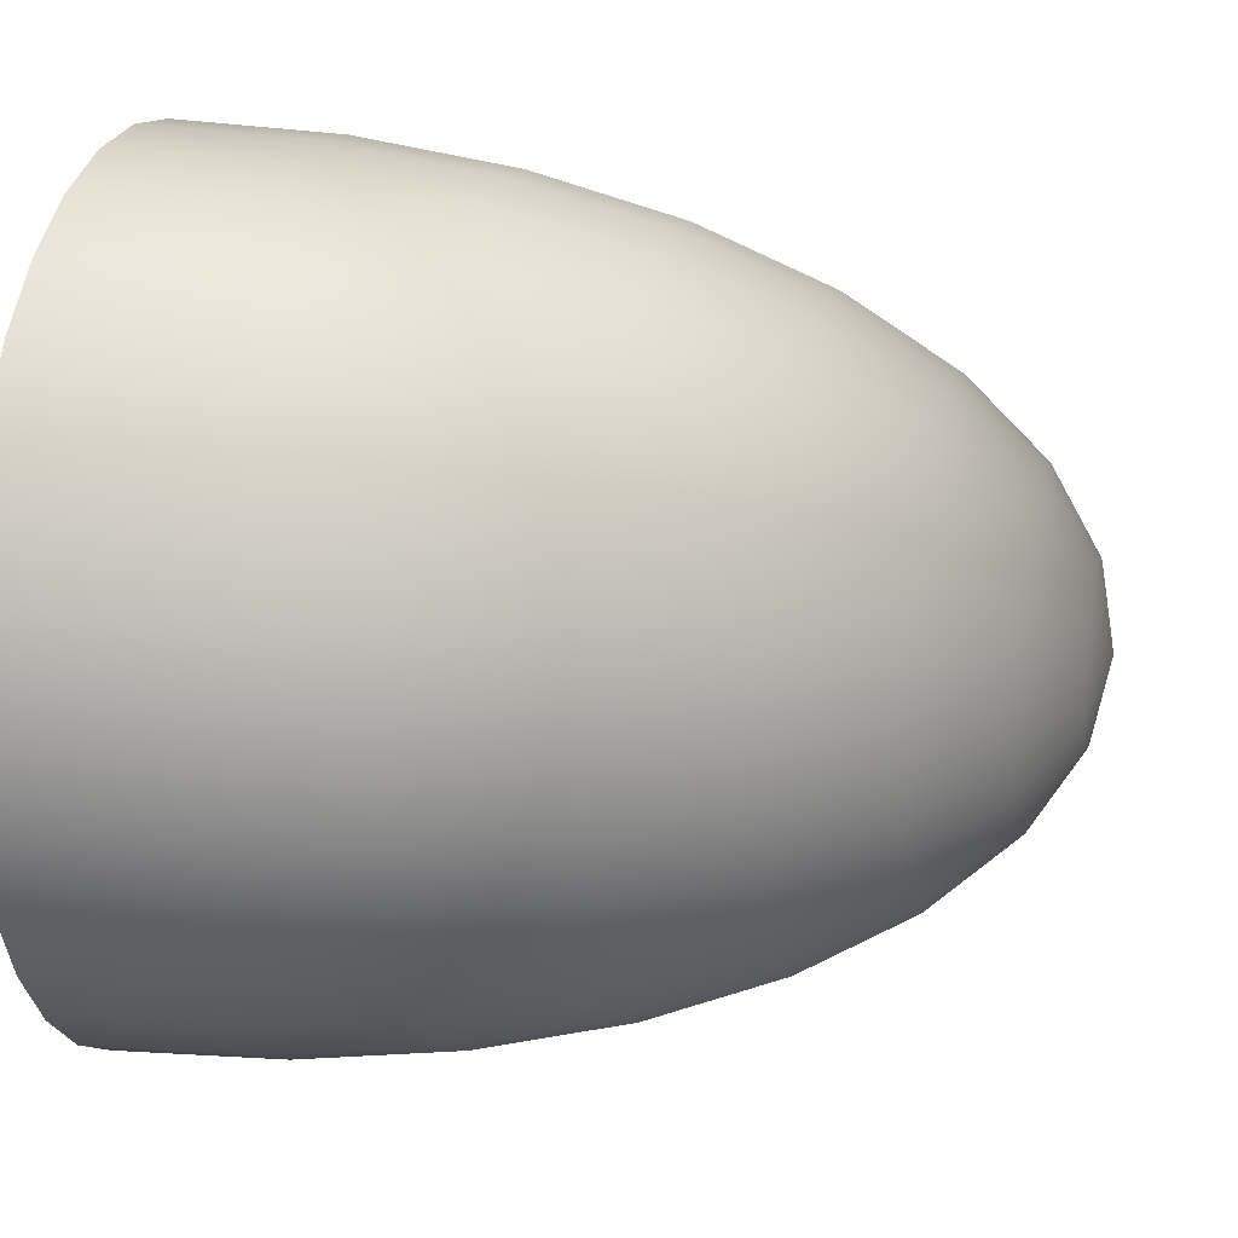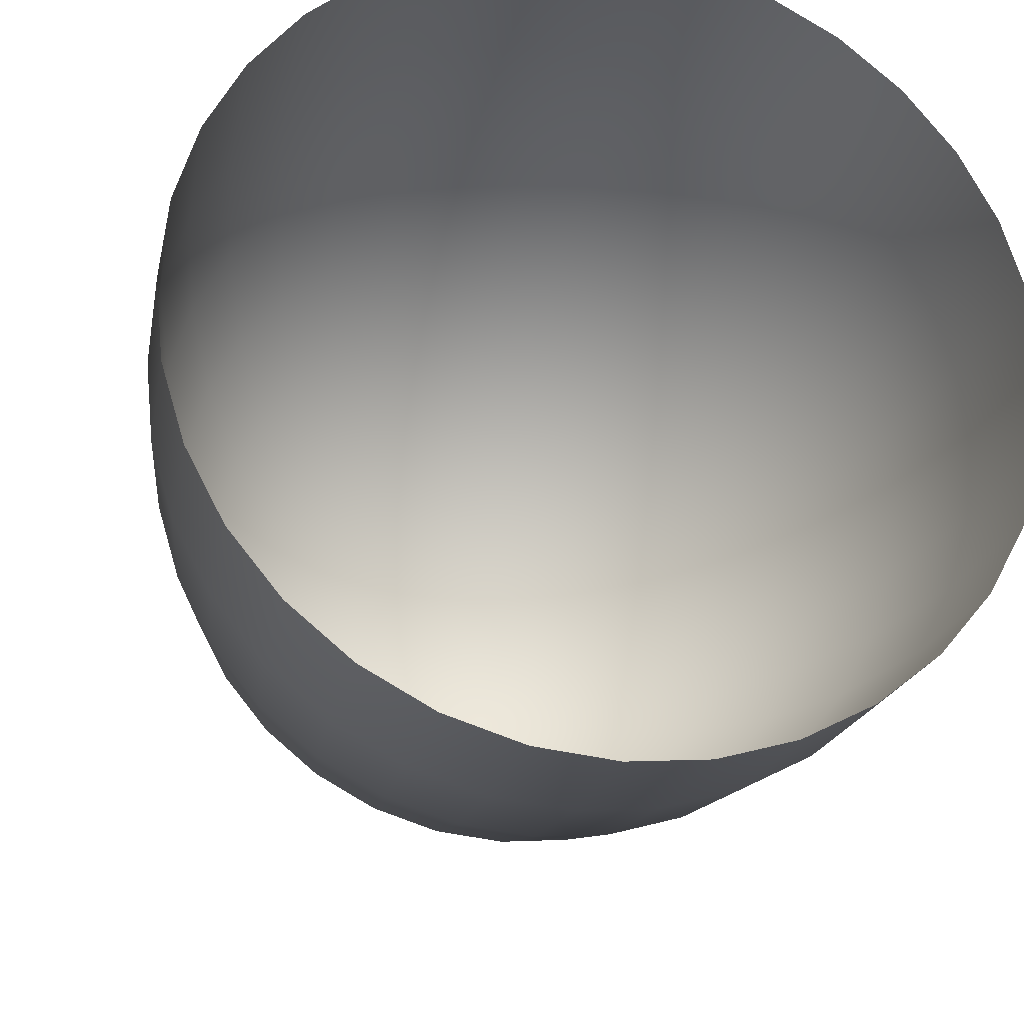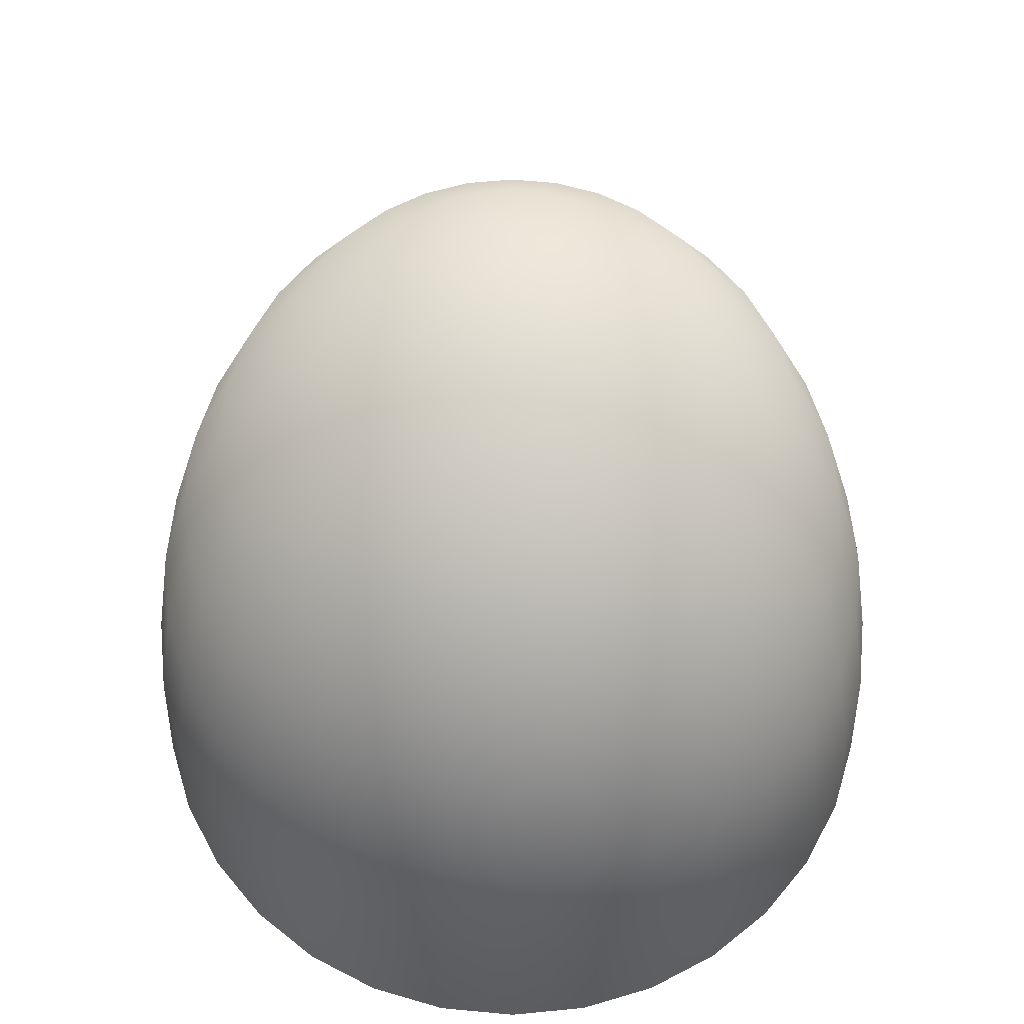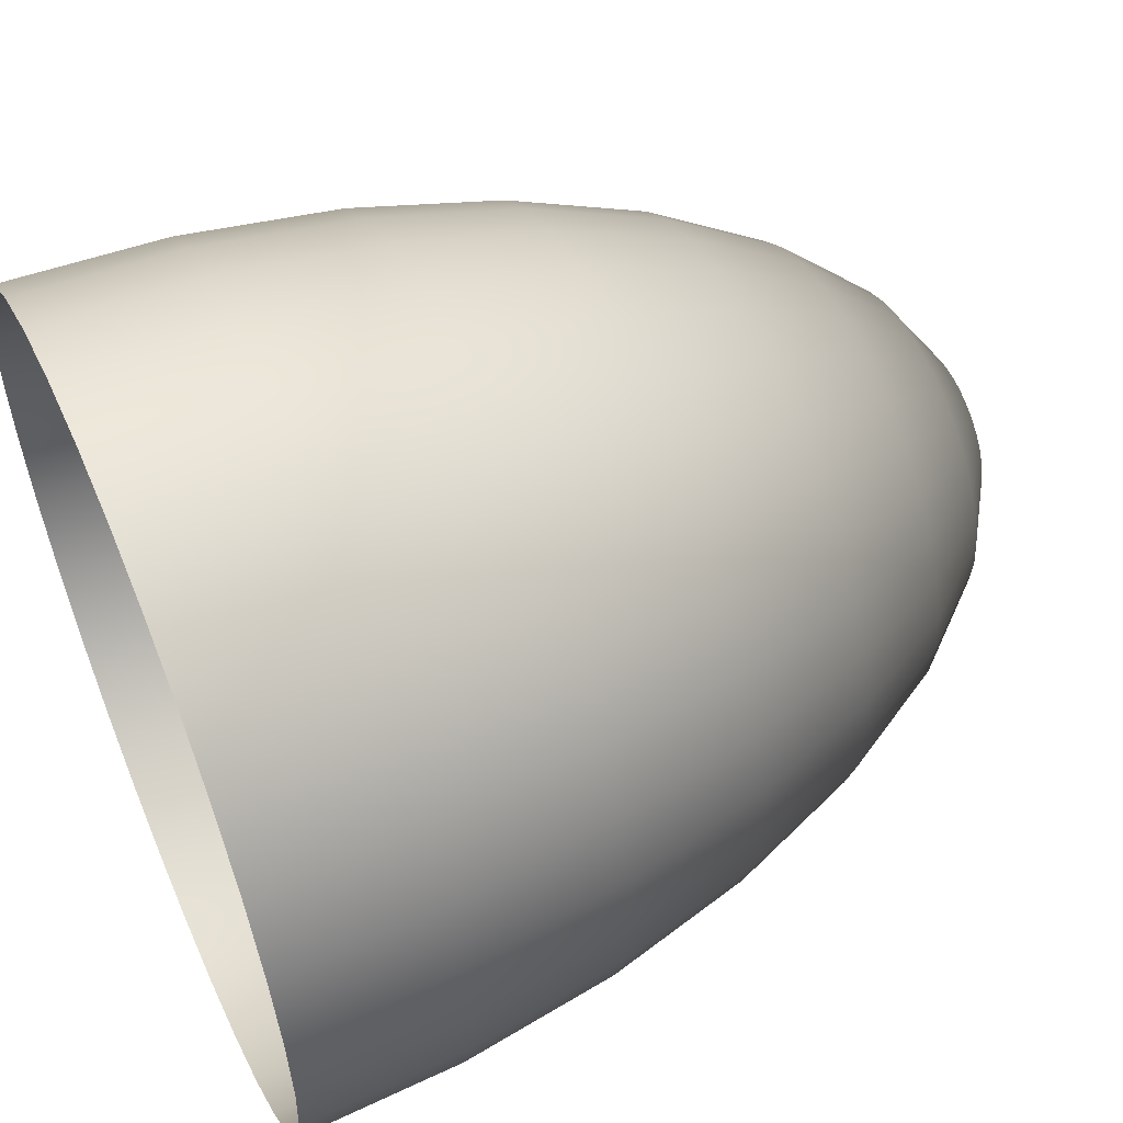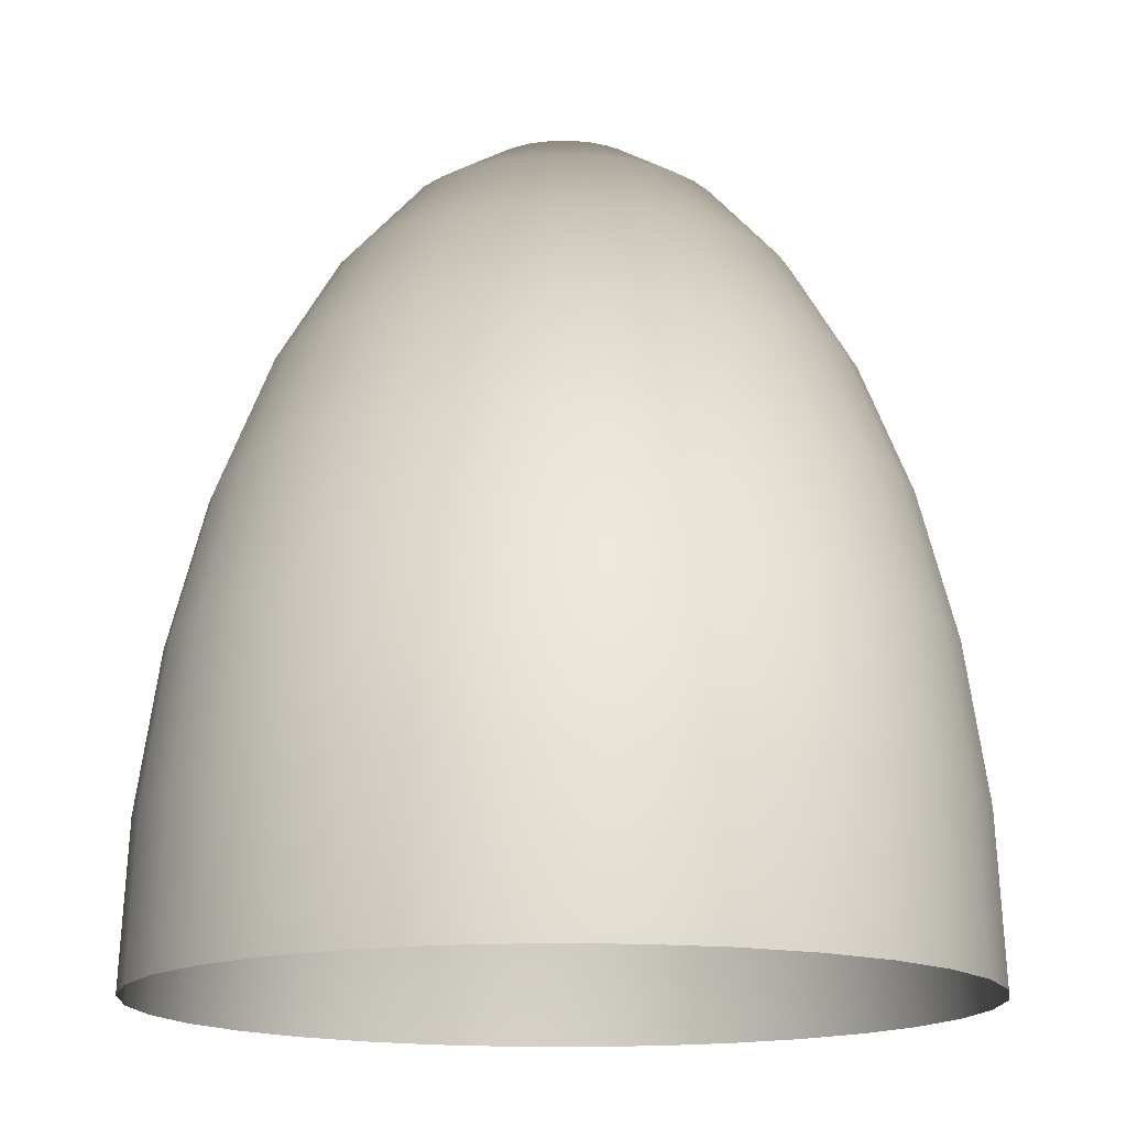
<metadata>
{"format":"obj","ext":"obj","renderer":"f3d","projection":"perspective","resolution":1024,"background":"white","views":[{"elev":17.9,"azim":103.0,"up":"+Z"},{"elev":-23.9,"azim":-12.7,"up":"+Z"},{"elev":60.3,"azim":-22.6,"up":"+Y"},{"elev":55.8,"azim":66.6,"up":"+Z"},{"elev":-15.2,"azim":-75.7,"up":"+Y"}]}
</metadata>
<code>
v  0 3.084 -0
v  0 2.965 -0.5853
v  -0.1142 2.965 -0.574
v  -0.224 2.965 -0.5407
v  -0.3252 2.965 -0.4866
v  -0.4138 2.965 -0.4138
v  -0.4866 2.965 -0.3252
v  -0.5407 2.965 -0.224
v  -0.574 2.965 -0.1142
v  -0.5853 2.965 -0
v  -0.574 2.965 0.1142
v  -0.5407 2.965 0.224
v  -0.4866 2.965 0.3252
v  -0.4138 2.965 0.4138
v  -0.3252 2.965 0.4866
v  -0.224 2.965 0.5407
v  -0.1142 2.965 0.574
v  -0 2.965 0.5853
v  0.1142 2.965 0.574
v  0.224 2.965 0.5407
v  0.3252 2.965 0.4866
v  0.4138 2.965 0.4138
v  0.4866 2.965 0.3252
v  0.5407 2.965 0.224
v  0.574 2.965 0.1142
v  0.5853 2.965 -0
v  0.574 2.965 -0.1142
v  0.5407 2.965 -0.224
v  0.4866 2.965 -0.3252
v  0.4138 2.965 -0.4139
v  0.3252 2.965 -0.4866
v  0.224 2.965 -0.5407
v  0.1142 2.965 -0.574
v  -0.224 2.614 -1.126
v  0 2.614 -1.148
v  -0.4393 2.614 -1.061
v  -0.6378 2.614 -0.9546
v  -0.8118 2.614 -0.8118
v  -0.9546 2.614 -0.6378
v  -1.061 2.614 -0.4393
v  -1.126 2.614 -0.224
v  -1.148 2.614 -0
v  -1.126 2.614 0.224
v  -1.061 2.614 0.4393
v  -0.9546 2.614 0.6378
v  -0.8118 2.614 0.8118
v  -0.6378 2.614 0.9546
v  -0.4393 2.614 1.061
v  -0.224 2.614 1.126
v  0 2.614 1.148
v  0.224 2.614 1.126
v  0.4393 2.614 1.061
v  0.6378 2.614 0.9546
v  0.8118 2.614 0.8118
v  0.9546 2.614 0.6378
v  1.061 2.614 0.4393
v  1.126 2.614 0.224
v  1.148 2.614 -0
v  1.126 2.614 -0.224
v  1.061 2.614 -0.4393
v  0.9546 2.614 -0.6378
v  0.8118 2.614 -0.8118
v  0.6378 2.614 -0.9546
v  0.4393 2.614 -1.061
v  0.224 2.614 -1.126
v  -0.3252 2.044 -1.635
v  0 2.044 -1.667
v  -0.6378 2.044 -1.54
v  -0.926 2.044 -1.386
v  -1.179 2.044 -1.179
v  -1.386 2.044 -0.926
v  -1.54 2.044 -0.6378
v  -1.635 2.044 -0.3252
v  -1.667 2.044 -0
v  -1.635 2.044 0.3252
v  -1.54 2.044 0.6378
v  -1.386 2.044 0.926
v  -1.179 2.044 1.179
v  -0.926 2.044 1.386
v  -0.6378 2.044 1.54
v  -0.3252 2.044 1.635
v  0 2.044 1.667
v  0.3252 2.044 1.635
v  0.6378 2.044 1.54
v  0.926 2.044 1.386
v  1.179 2.044 1.179
v  1.386 2.044 0.926
v  1.54 2.044 0.6378
v  1.635 2.044 0.3252
v  1.667 2.044 -0
v  1.635 2.044 -0.3252
v  1.54 2.044 -0.6378
v  1.386 2.044 -0.926
v  1.179 2.044 -1.179
v  0.926 2.044 -1.386
v  0.6378 2.044 -1.54
v  0.3252 2.044 -1.635
v  -0.4138 1.277 -2.081
v  0 1.277 -2.121
v  -0.8118 1.277 -1.96
v  -1.179 1.277 -1.764
v  -1.5 1.277 -1.5
v  -1.764 1.277 -1.179
v  -1.96 1.277 -0.8118
v  -2.081 1.277 -0.4138
v  -2.121 1.277 -0
v  -2.081 1.277 0.4139
v  -1.96 1.277 0.8118
v  -1.764 1.277 1.179
v  -1.5 1.277 1.5
v  -1.179 1.277 1.764
v  -0.8118 1.277 1.96
v  -0.4138 1.277 2.081
v  0 1.277 2.121
v  0.4139 1.277 2.081
v  0.8118 1.277 1.96
v  1.179 1.277 1.764
v  1.5 1.277 1.5
v  1.764 1.277 1.179
v  1.96 1.277 0.8118
v  2.081 1.277 0.4138
v  2.121 1.277 -0
v  2.081 1.277 -0.4139
v  1.96 1.277 -0.8118
v  1.764 1.277 -1.179
v  1.5 1.277 -1.5
v  1.179 1.277 -1.764
v  0.8118 1.277 -1.96
v  0.4138 1.277 -2.081
v  -0.4866 0.3427 -2.446
v  0 0.3427 -2.494
v  -0.9546 0.3427 -2.304
v  -1.386 0.3427 -2.074
v  -1.764 0.3427 -1.764
v  -2.074 0.3427 -1.386
v  -2.304 0.3427 -0.9546
v  -2.446 0.3427 -0.4866
v  -2.494 0.3427 -0
v  -2.446 0.3427 0.4866
v  -2.304 0.3427 0.9546
v  -2.074 0.3427 1.386
v  -1.764 0.3427 1.764
v  -1.386 0.3427 2.074
v  -0.9546 0.3427 2.304
v  -0.4866 0.3427 2.446
v  0 0.3427 2.494
v  0.4866 0.3427 2.446
v  0.9546 0.3427 2.304
v  1.386 0.3427 2.074
v  1.764 0.3427 1.764
v  2.074 0.3427 1.386
v  2.304 0.3427 0.9546
v  2.446 0.3427 0.4866
v  2.494 0.3427 -0
v  2.446 0.3427 -0.4866
v  2.304 0.3427 -0.9546
v  2.074 0.3427 -1.386
v  1.764 0.3427 -1.764
v  1.386 0.3427 -2.074
v  0.9546 0.3427 -2.304
v  0.4866 0.3427 -2.446
v  -0.5407 -0.7235 -2.718
v  0 -0.7235 -2.772
v  -1.061 -0.7235 -2.561
v  -1.54 -0.7235 -2.304
v  -1.96 -0.7235 -1.96
v  -2.304 -0.7235 -1.54
v  -2.561 -0.7235 -1.061
v  -2.718 -0.7235 -0.5407
v  -2.772 -0.7235 -0
v  -2.718 -0.7235 0.5407
v  -2.561 -0.7235 1.061
v  -2.304 -0.7235 1.54
v  -1.96 -0.7235 1.96
v  -1.54 -0.7235 2.304
v  -1.061 -0.7235 2.561
v  -0.5407 -0.7235 2.718
v  0 -0.7235 2.772
v  0.5407 -0.7235 2.718
v  1.061 -0.7235 2.561
v  1.54 -0.7235 2.304
v  1.96 -0.7235 1.96
v  2.304 -0.7235 1.54
v  2.561 -0.7235 1.061
v  2.718 -0.7235 0.5407
v  2.772 -0.7235 -0
v  2.718 -0.7235 -0.5407
v  2.561 -0.7235 -1.061
v  2.304 -0.7235 -1.54
v  1.96 -0.7235 -1.96
v  1.54 -0.7235 -2.304
v  1.061 -0.7235 -2.561
v  0.5407 -0.7235 -2.718
v  -0.574 -1.88 -2.886
v  0 -1.88 -2.942
v  -1.126 -1.88 -2.718
v  -1.635 -1.88 -2.446
v  -2.081 -1.88 -2.081
v  -2.446 -1.88 -1.635
v  -2.718 -1.88 -1.126
v  -2.886 -1.88 -0.574
v  -2.942 -1.88 0
v  -2.886 -1.88 0.574
v  -2.718 -1.88 1.126
v  -2.446 -1.88 1.635
v  -2.081 -1.88 2.081
v  -1.635 -1.88 2.446
v  -1.126 -1.88 2.718
v  -0.574 -1.88 2.886
v  0 -1.88 2.942
v  0.574 -1.88 2.886
v  1.126 -1.88 2.718
v  1.635 -1.88 2.446
v  2.081 -1.88 2.081
v  2.446 -1.88 1.635
v  2.718 -1.88 1.126
v  2.886 -1.88 0.574
v  2.942 -1.88 -0
v  2.886 -1.88 -0.574
v  2.718 -1.88 -1.126
v  2.446 -1.88 -1.635
v  2.081 -1.88 -2.081
v  1.635 -1.88 -2.446
v  1.126 -1.88 -2.718
v  0.574 -1.88 -2.886
v  0 -3.084 -3
v  -0.5853 -3.084 -2.942
v  -1.148 -3.084 -2.772
v  -1.667 -3.084 -2.494
v  -2.121 -3.084 -2.121
v  -2.494 -3.084 -1.667
v  -2.772 -3.084 -1.148
v  -2.942 -3.084 -0.5853
v  -3 -3.084 0
v  -2.942 -3.084 0.5853
v  -2.772 -3.084 1.148
v  -2.494 -3.084 1.667
v  -2.121 -3.084 2.121
v  -1.667 -3.084 2.494
v  -1.148 -3.084 2.772
v  -0.5853 -3.084 2.942
v  0 -3.084 3
v  0.5853 -3.084 2.942
v  1.148 -3.084 2.772
v  1.667 -3.084 2.494
v  2.121 -3.084 2.121
v  2.494 -3.084 1.667
v  2.772 -3.084 1.148
v  2.942 -3.084 0.5853
v  3 -3.084 -0
v  2.942 -3.084 -0.5853
v  2.772 -3.084 -1.148
v  2.494 -3.084 -1.667
v  2.121 -3.084 -2.121
v  1.667 -3.084 -2.494
v  1.148 -3.084 -2.772
v  0.5853 -3.084 -2.942
o Topo1
g Topo1
f 1 2 3
f 1 3 4
f 1 4 5
f 1 5 6
f 1 6 7
f 1 7 8
f 1 8 9
f 1 9 10
f 1 10 11
f 1 11 12
f 1 12 13
f 1 13 14
f 1 14 15
f 1 15 16
f 1 16 17
f 1 17 18
f 1 18 19
f 1 19 20
f 1 20 21
f 1 21 22
f 1 22 23
f 1 23 24
f 1 24 25
f 1 25 26
f 1 26 27
f 1 27 28
f 1 28 29
f 1 29 30
f 1 30 31
f 1 31 32
f 1 32 33
f 1 33 2
f 34 3 2
f 2 35 34
f 34 4 3
f 4 34 36
f 37 5 4
f 4 36 37
f 38 6 5
f 5 37 38
f 38 7 6
f 7 38 39
f 40 8 7
f 7 39 40
f 40 9 8
f 9 40 41
f 41 10 9
f 10 41 42
f 42 11 10
f 11 42 43
f 44 12 11
f 11 43 44
f 44 13 12
f 13 44 45
f 45 14 13
f 14 45 46
f 47 15 14
f 14 46 47
f 47 16 15
f 16 47 48
f 49 17 16
f 16 48 49
f 49 18 17
f 18 49 50
f 51 19 18
f 18 50 51
f 52 20 19
f 19 51 52
f 52 21 20
f 21 52 53
f 54 22 21
f 21 53 54
f 54 23 22
f 23 54 55
f 56 24 23
f 23 55 56
f 57 25 24
f 24 56 57
f 57 26 25
f 26 57 58
f 58 27 26
f 27 58 59
f 60 28 27
f 27 59 60
f 60 29 28
f 29 60 61
f 62 30 29
f 29 61 62
f 62 31 30
f 31 62 63
f 64 32 31
f 31 63 64
f 64 33 32
f 33 64 65
f 35 2 33
f 33 65 35
f 66 34 35
f 35 67 66
f 66 36 34
f 36 66 68
f 69 37 36
f 36 68 69
f 69 38 37
f 38 69 70
f 71 39 38
f 38 70 71
f 71 40 39
f 40 71 72
f 73 41 40
f 40 72 73
f 73 42 41
f 42 73 74
f 75 43 42
f 42 74 75
f 76 44 43
f 43 75 76
f 76 45 44
f 45 76 77
f 77 46 45
f 46 77 78
f 79 47 46
f 46 78 79
f 79 48 47
f 48 79 80
f 81 49 48
f 48 80 81
f 81 50 49
f 50 81 82
f 82 51 50
f 51 82 83
f 84 52 51
f 51 83 84
f 84 53 52
f 53 84 85
f 86 54 53
f 53 85 86
f 86 55 54
f 55 86 87
f 87 56 55
f 56 87 88
f 89 57 56
f 56 88 89
f 89 58 57
f 58 89 90
f 90 59 58
f 59 90 91
f 92 60 59
f 59 91 92
f 92 61 60
f 61 92 93
f 94 62 61
f 61 93 94
f 94 63 62
f 63 94 95
f 96 64 63
f 63 95 96
f 96 65 64
f 65 96 97
f 67 35 65
f 65 97 67
f 98 66 67
f 67 99 98
f 98 68 66
f 68 98 100
f 101 69 68
f 68 100 101
f 102 70 69
f 69 101 102
f 102 71 70
f 71 102 103
f 103 72 71
f 72 103 104
f 105 73 72
f 72 104 105
f 105 74 73
f 74 105 106
f 107 75 74
f 74 106 107
f 108 76 75
f 75 107 108
f 108 77 76
f 77 108 109
f 109 78 77
f 78 109 110
f 111 79 78
f 78 110 111
f 112 80 79
f 79 111 112
f 113 81 80
f 80 112 113
f 113 82 81
f 82 113 114
f 114 83 82
f 83 114 115
f 116 84 83
f 83 115 116
f 116 85 84
f 85 116 117
f 118 86 85
f 85 117 118
f 118 87 86
f 87 118 119
f 119 88 87
f 88 119 120
f 121 89 88
f 88 120 121
f 121 90 89
f 90 121 122
f 122 91 90
f 91 122 123
f 124 92 91
f 91 123 124
f 124 93 92
f 93 124 125
f 126 94 93
f 93 125 126
f 127 95 94
f 94 126 127
f 128 96 95
f 95 127 128
f 128 97 96
f 97 128 129
f 99 67 97
f 97 129 99
f 130 98 99
f 99 131 130
f 130 100 98
f 100 130 132
f 133 101 100
f 100 132 133
f 134 102 101
f 101 133 134
f 134 103 102
f 103 134 135
f 135 104 103
f 104 135 136
f 137 105 104
f 104 136 137
f 137 106 105
f 106 137 138
f 139 107 106
f 106 138 139
f 140 108 107
f 107 139 140
f 140 109 108
f 109 140 141
f 142 110 109
f 109 141 142
f 143 111 110
f 110 142 143
f 143 112 111
f 112 143 144
f 145 113 112
f 112 144 145
f 145 114 113
f 114 145 146
f 147 115 114
f 114 146 147
f 148 116 115
f 115 147 148
f 148 117 116
f 117 148 149
f 150 118 117
f 117 149 150
f 150 119 118
f 119 150 151
f 152 120 119
f 119 151 152
f 153 121 120
f 120 152 153
f 153 122 121
f 122 153 154
f 154 123 122
f 123 154 155
f 155 124 123
f 124 155 156
f 156 125 124
f 125 156 157
f 158 126 125
f 125 157 158
f 158 127 126
f 127 158 159
f 159 128 127
f 128 159 160
f 161 129 128
f 128 160 161
f 131 99 129
f 129 161 131
f 162 130 131
f 131 163 162
f 162 132 130
f 132 162 164
f 165 133 132
f 132 164 165
f 166 134 133
f 133 165 166
f 166 135 134
f 135 166 167
f 167 136 135
f 136 167 168
f 169 137 136
f 136 168 169
f 169 138 137
f 138 169 170
f 170 139 138
f 139 170 171
f 172 140 139
f 139 171 172
f 172 141 140
f 141 172 173
f 173 142 141
f 142 173 174
f 175 143 142
f 142 174 175
f 176 144 143
f 143 175 176
f 177 145 144
f 144 176 177
f 177 146 145
f 146 177 178
f 179 147 146
f 146 178 179
f 180 148 147
f 147 179 180
f 180 149 148
f 149 180 181
f 182 150 149
f 149 181 182
f 182 151 150
f 151 182 183
f 183 152 151
f 152 183 184
f 185 153 152
f 152 184 185
f 185 154 153
f 154 185 186
f 187 155 154
f 154 186 187
f 187 156 155
f 156 187 188
f 188 157 156
f 157 188 189
f 189 158 157
f 158 189 190
f 191 159 158
f 158 190 191
f 192 160 159
f 159 191 192
f 193 161 160
f 160 192 193
f 193 131 161
f 131 193 163
f 194 162 163
f 163 195 194
f 194 164 162
f 164 194 196
f 196 165 164
f 165 196 197
f 197 166 165
f 166 197 198
f 199 167 166
f 166 198 199
f 200 168 167
f 167 199 200
f 201 169 168
f 168 200 201
f 201 170 169
f 170 201 202
f 203 171 170
f 170 202 203
f 203 172 171
f 172 203 204
f 205 173 172
f 172 204 205
f 205 174 173
f 174 205 206
f 206 175 174
f 175 206 207
f 207 176 175
f 176 207 208
f 209 177 176
f 176 208 209
f 209 178 177
f 178 209 210
f 210 179 178
f 179 210 211
f 212 180 179
f 179 211 212
f 212 181 180
f 181 212 213
f 214 182 181
f 181 213 214
f 214 183 182
f 183 214 215
f 216 184 183
f 183 215 216
f 217 185 184
f 184 216 217
f 217 186 185
f 186 217 218
f 218 187 186
f 187 218 219
f 220 188 187
f 187 219 220
f 221 189 188
f 188 220 221
f 222 190 189
f 189 221 222
f 222 191 190
f 191 222 223
f 223 192 191
f 192 223 224
f 225 193 192
f 192 224 225
f 195 163 193
f 193 225 195
f 226 194 195
f 194 226 227
f 227 196 194
f 196 227 228
f 229 197 196
f 196 228 229
f 230 198 197
f 197 229 230
f 230 199 198
f 199 230 231
f 231 200 199
f 200 231 232
f 233 201 200
f 200 232 233
f 233 202 201
f 202 233 234
f 235 203 202
f 202 234 235
f 235 204 203
f 204 235 236
f 236 205 204
f 205 236 237
f 237 206 205
f 206 237 238
f 239 207 206
f 206 238 239
f 240 208 207
f 207 239 240
f 240 209 208
f 209 240 241
f 241 210 209
f 210 241 242
f 243 211 210
f 210 242 243
f 243 212 211
f 212 243 244
f 244 213 212
f 213 244 245
f 245 214 213
f 214 245 246
f 246 215 214
f 215 246 247
f 247 216 215
f 216 247 248
f 249 217 216
f 216 248 249
f 250 218 217
f 217 249 250
f 250 219 218
f 219 250 251
f 251 220 219
f 220 251 252
f 252 221 220
f 221 252 253
f 253 222 221
f 222 253 254
f 255 223 222
f 222 254 255
f 256 224 223
f 223 255 256
f 257 225 224
f 224 256 257
f 226 195 225
f 225 257 226

</code>
